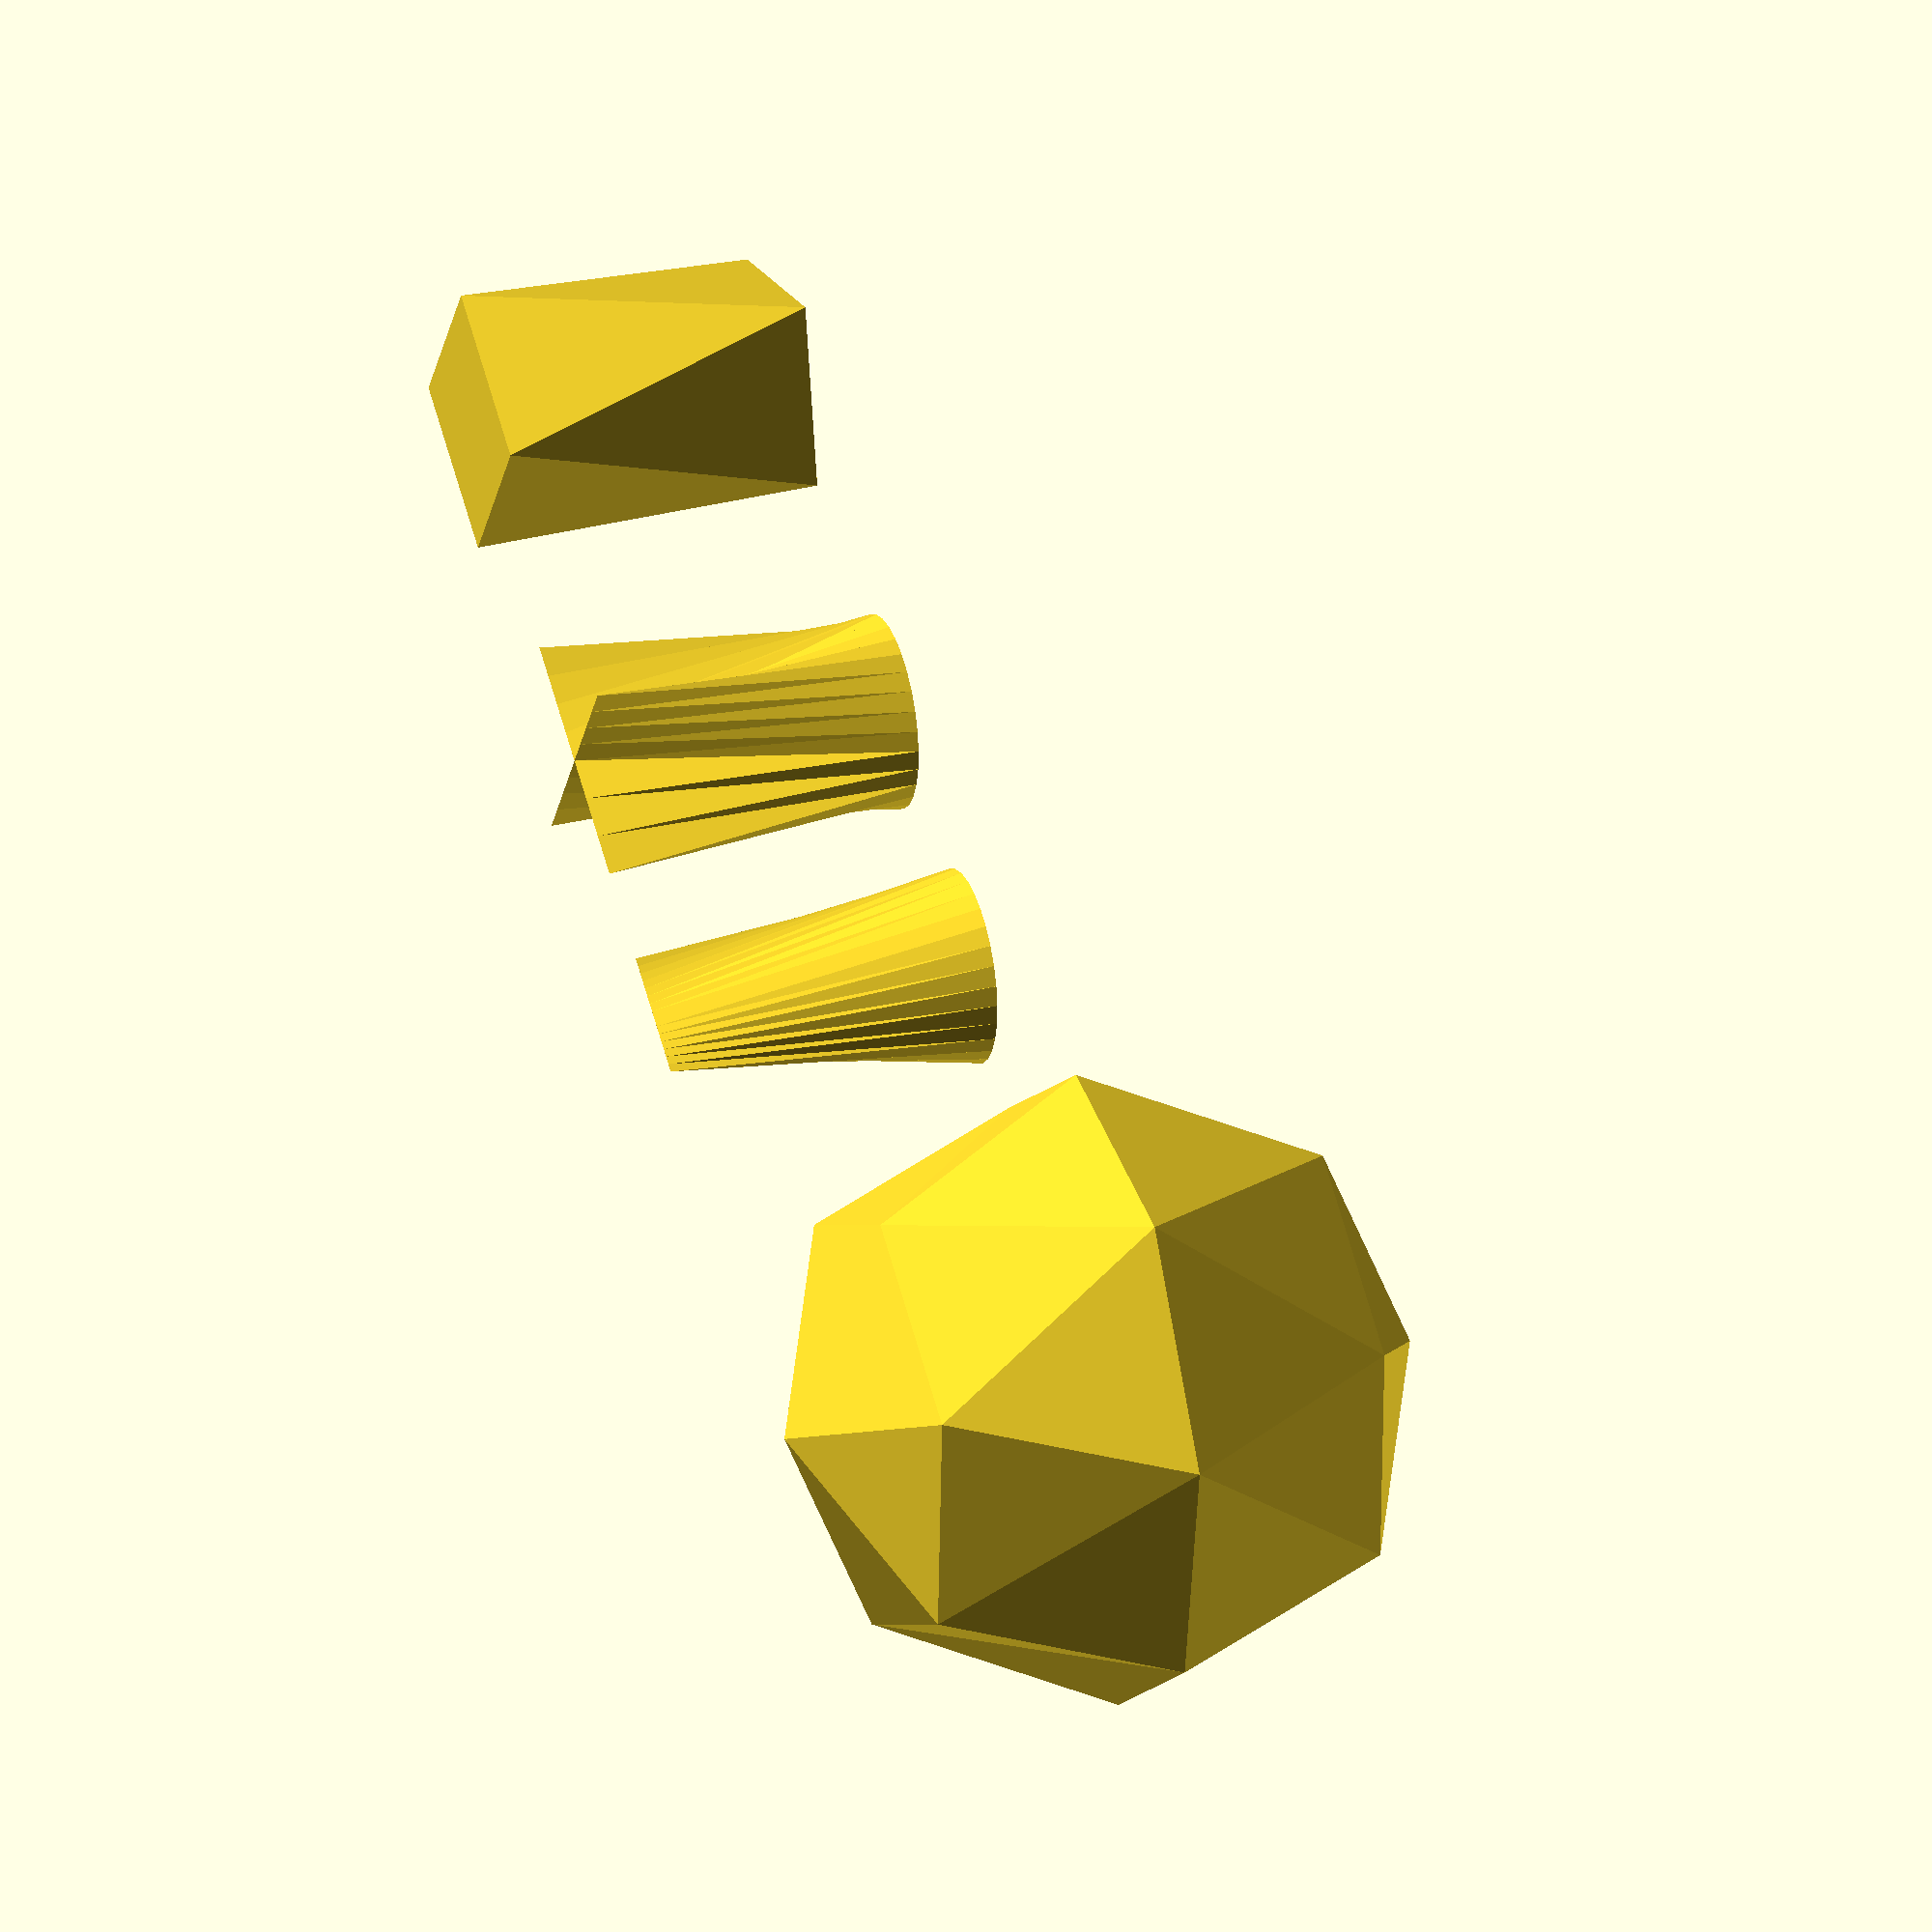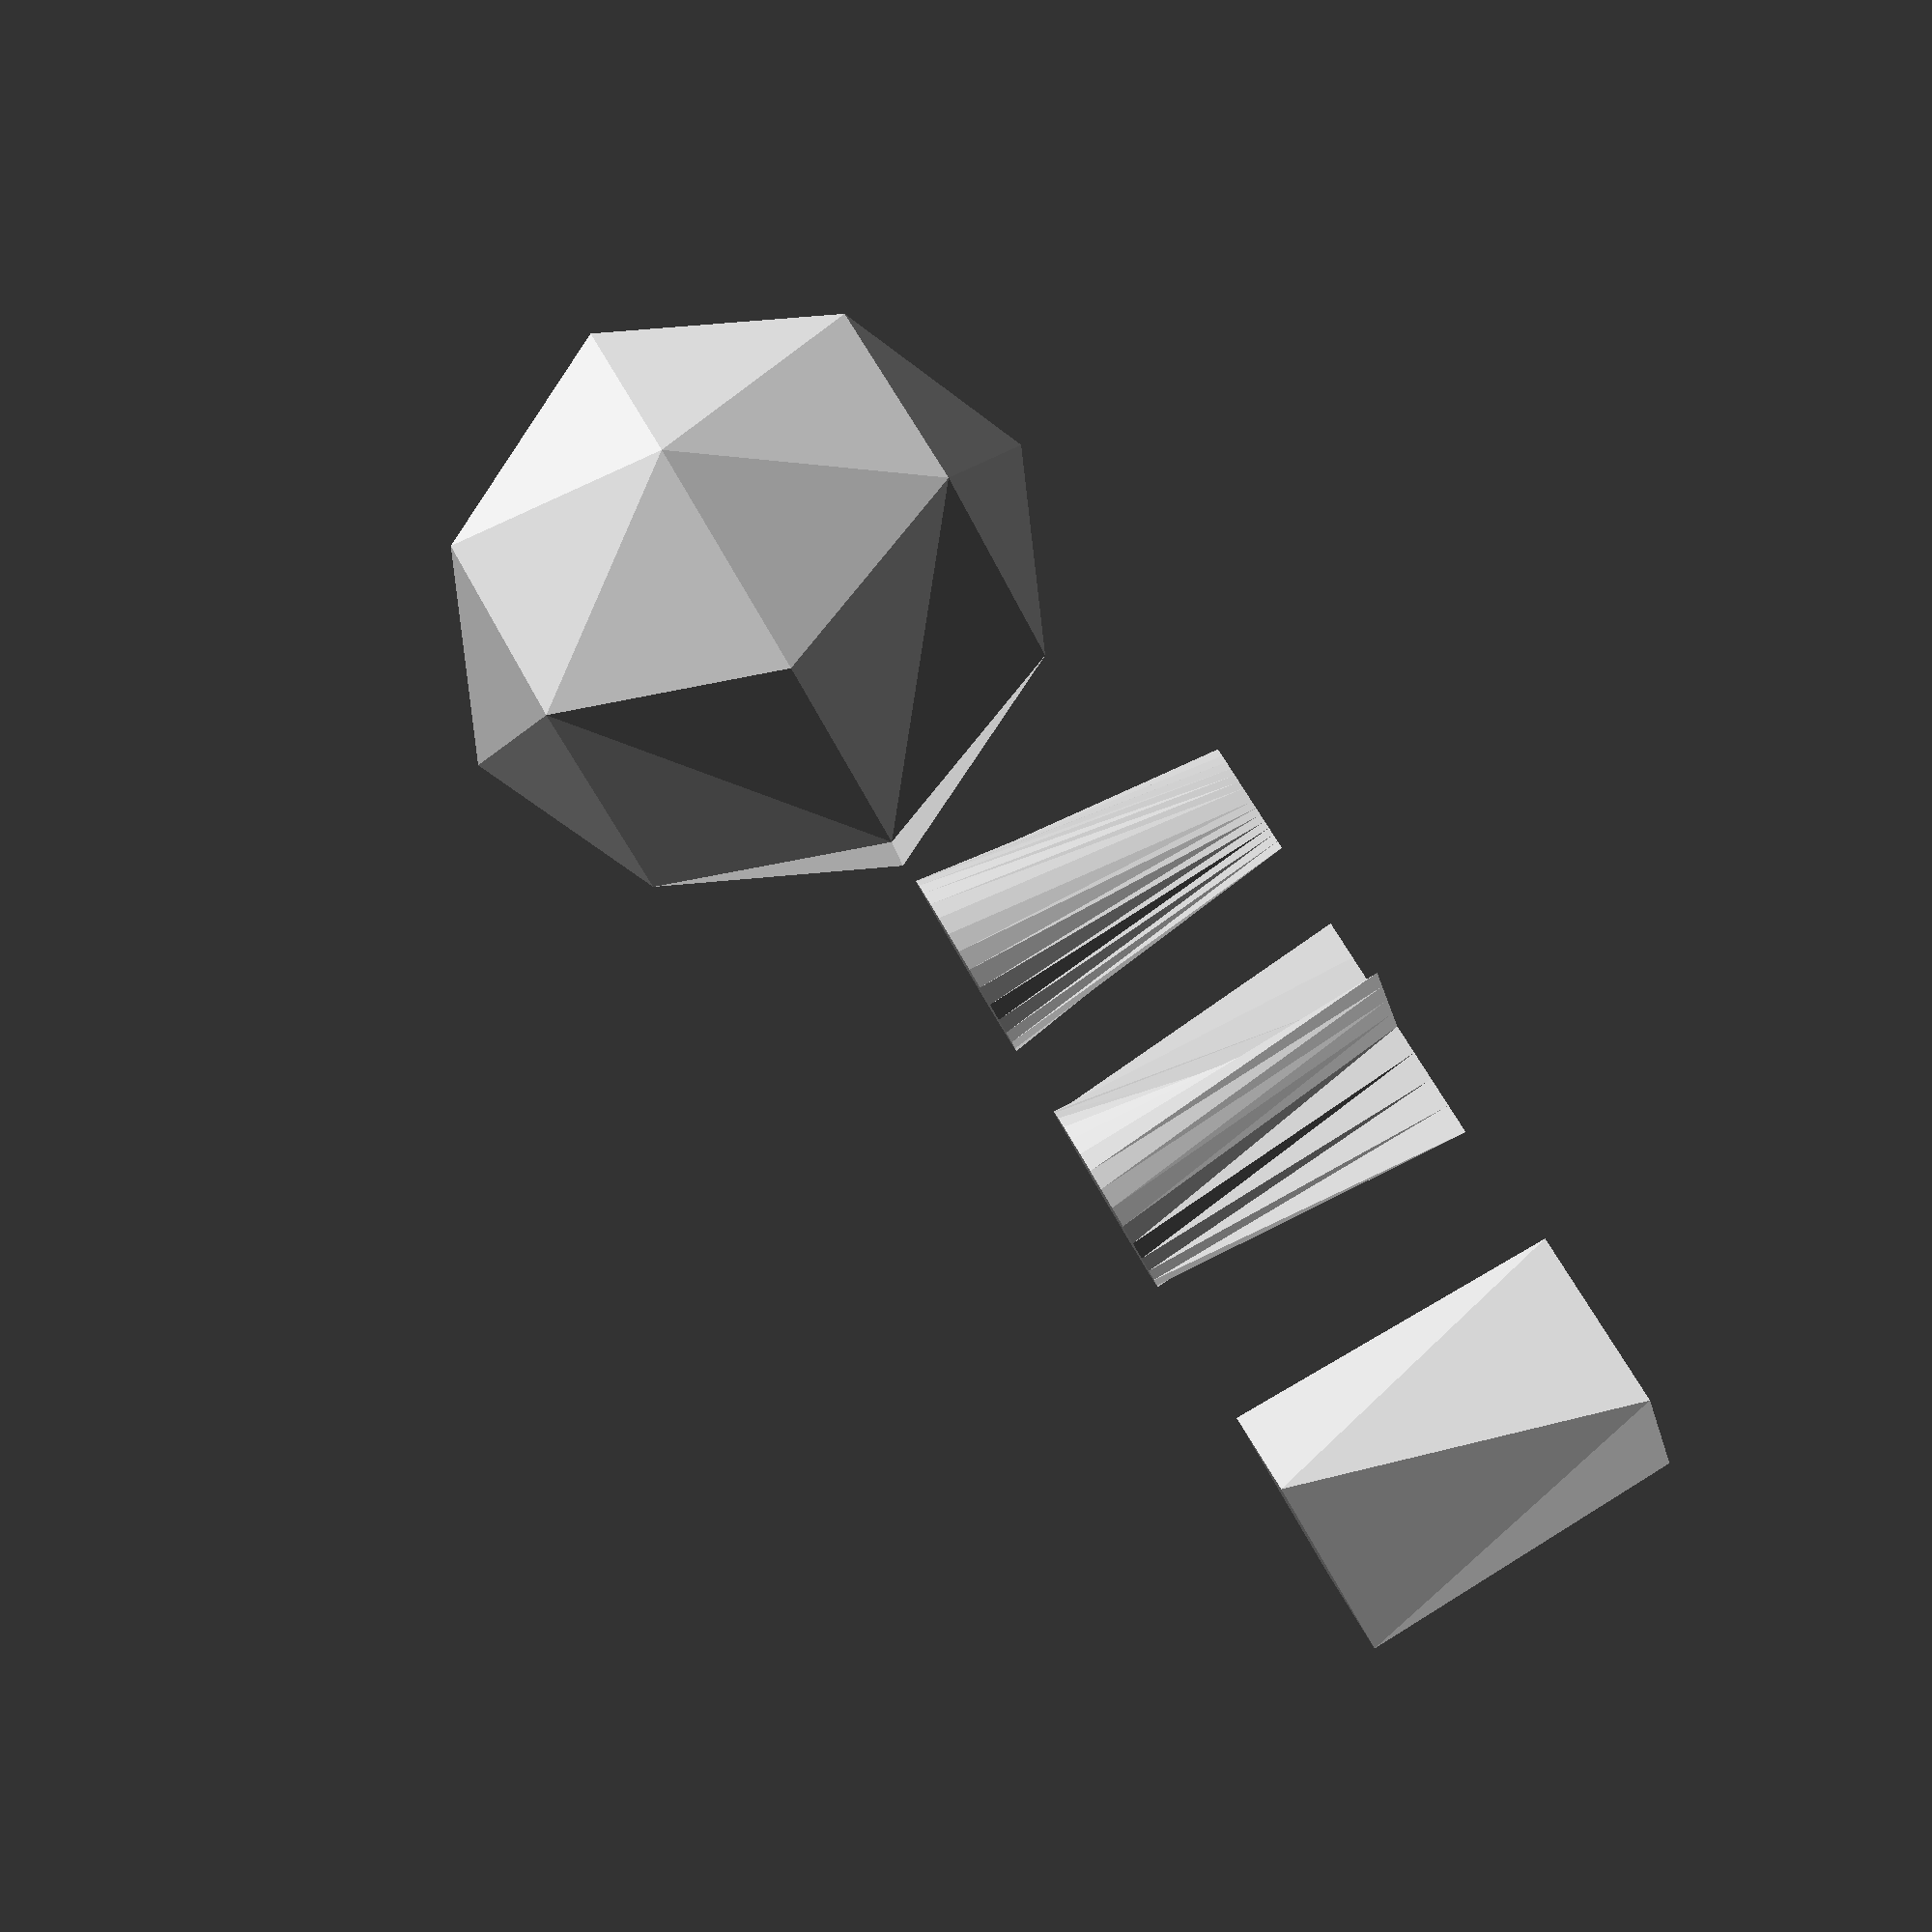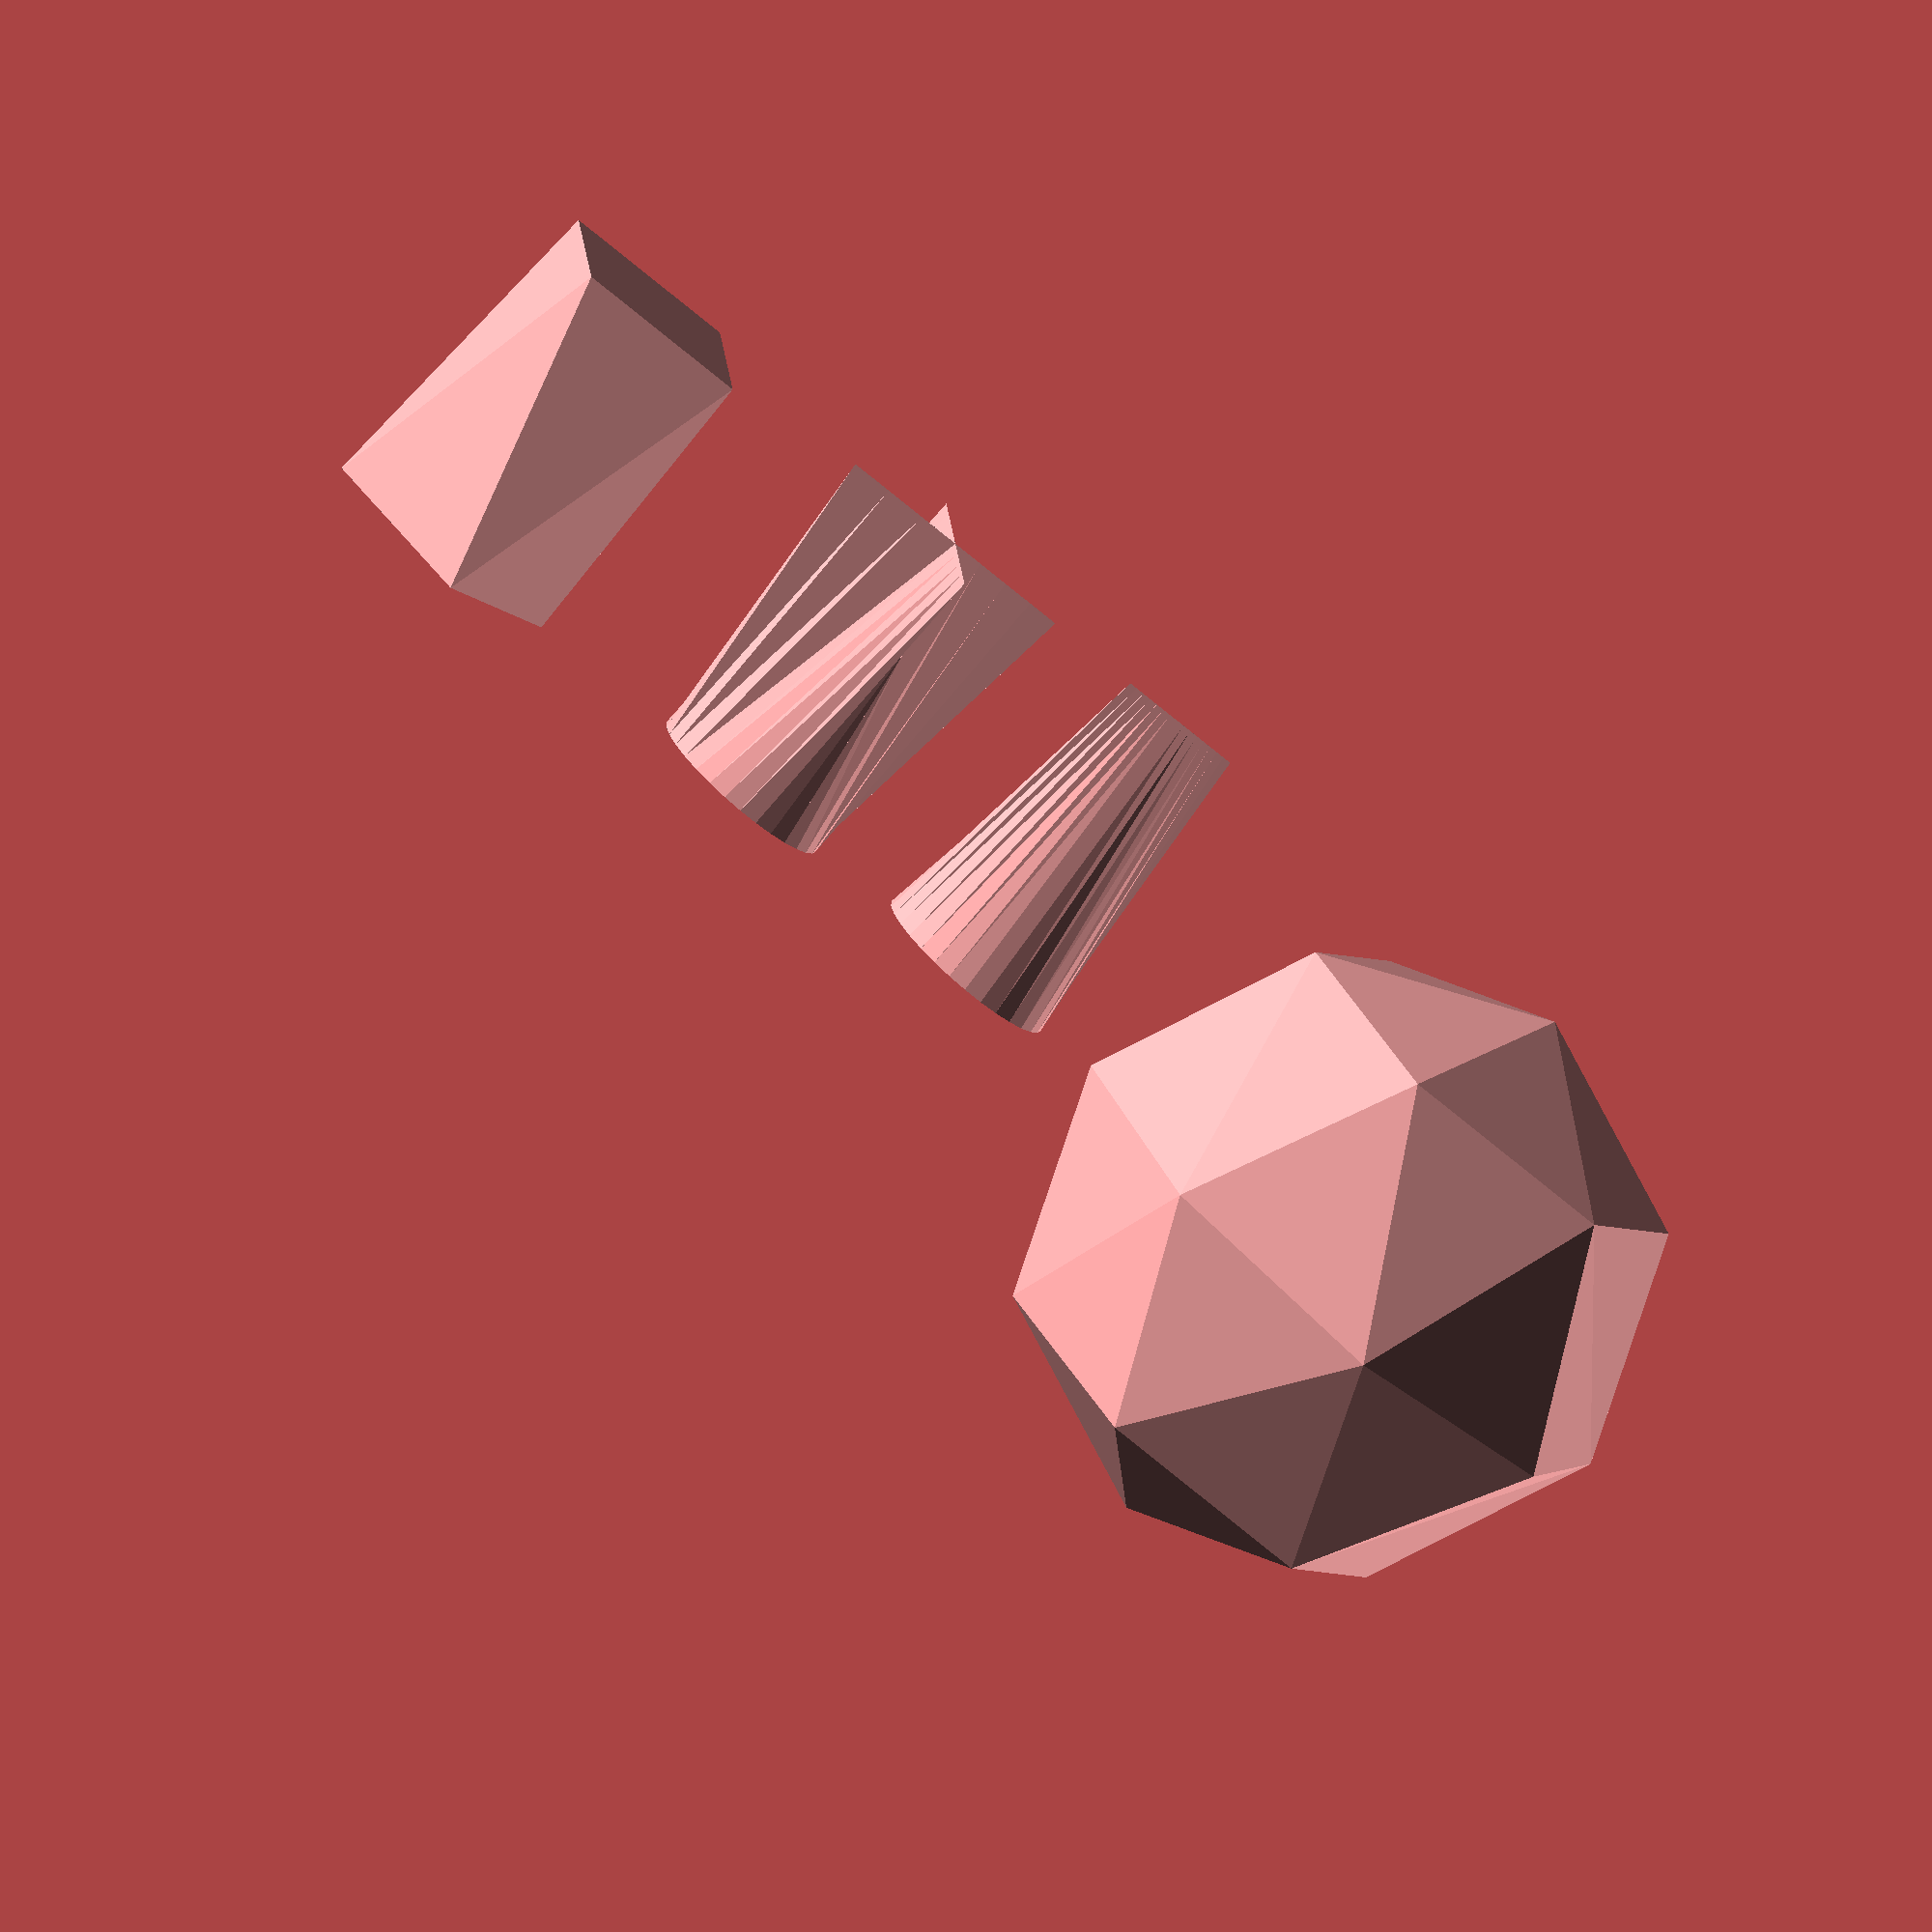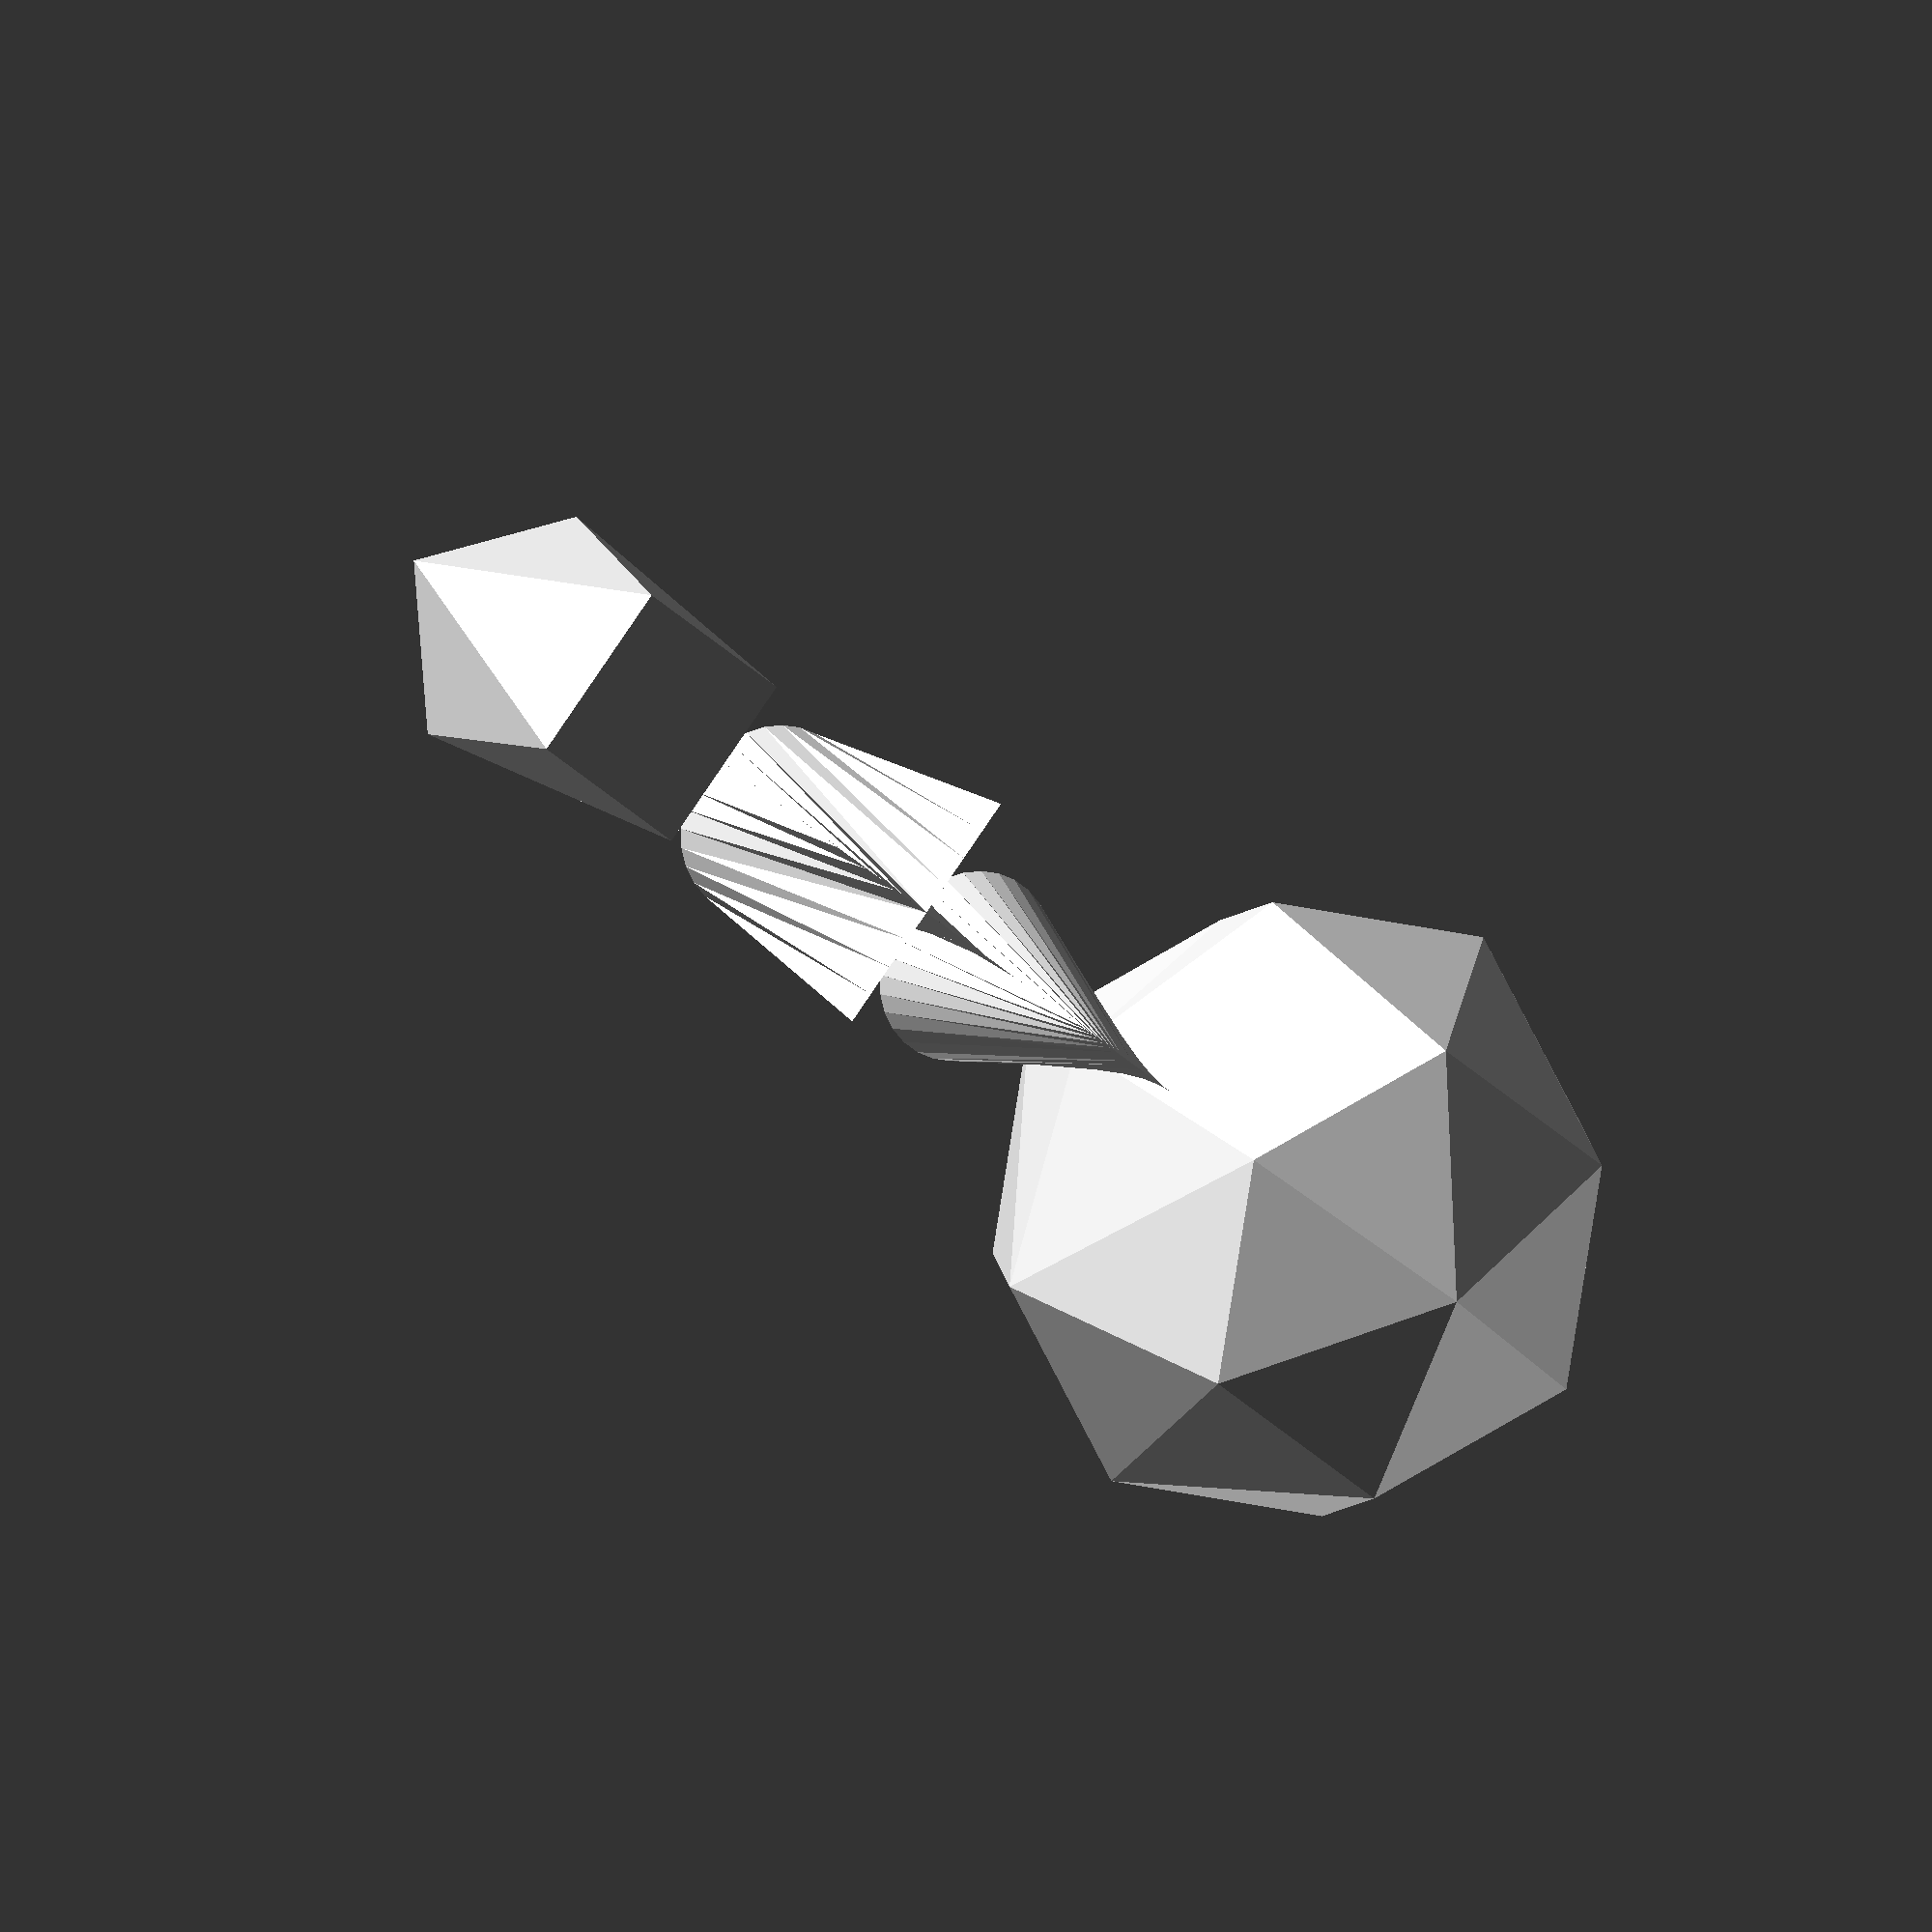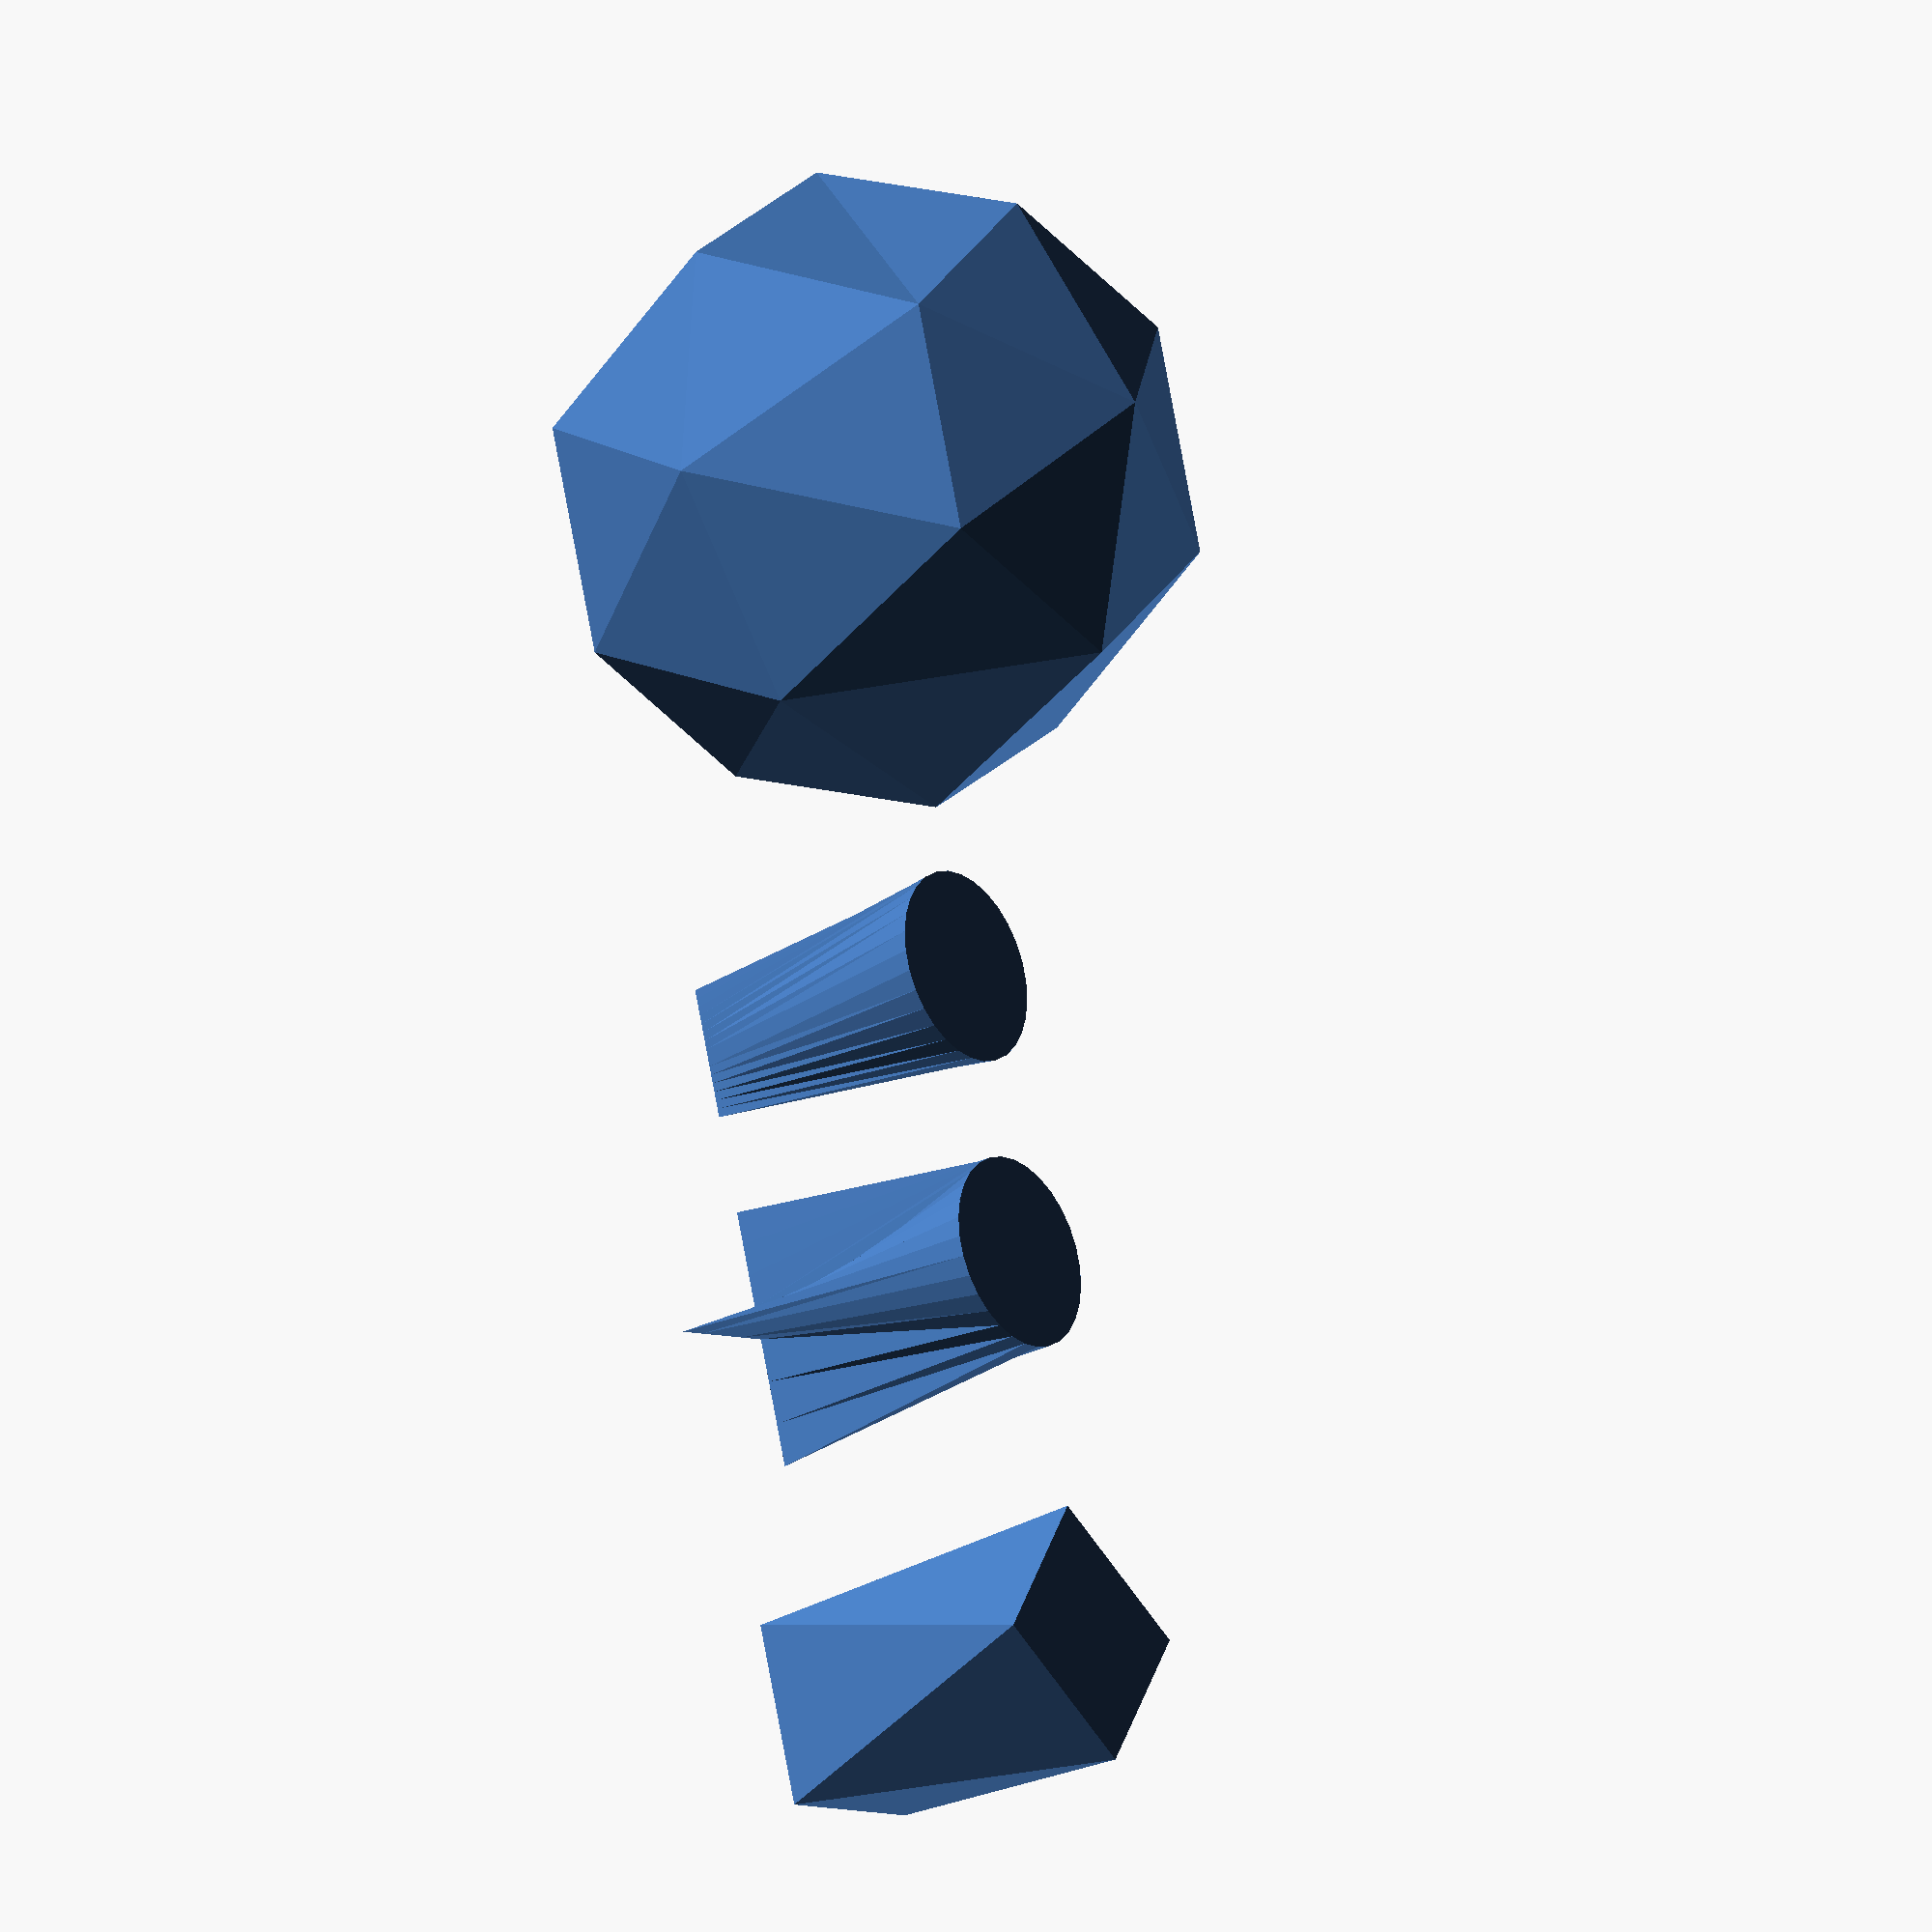
<openscad>
// params = [sections,sectionCounts]

// written for tail-recursion
// _subtotals[i] = list[0] + ... + list[i-1]
function _subtotals(list,soFar=[]) =
        len(soFar) >= 1+len(list) ? soFar :
        _subtotals(list,
            let(n1=len(soFar))
            concat(soFar, n1>0 ? soFar[n1-1]+list[n1-1] : 0));

function _flatten(list) = [for (a=list) for(b=a) b];
            
function _reverseTriangle(t) = [t[2], t[1], t[0]];

// n1 and n2 should be fairly small, so this doesn't need
// tail-recursion
// this assumes n1<=n2
function _tubeSegmentTriangles(index1,n1,index2,n2,i=0,soFar=[])
    = i>=n2 ? soFar :
            let(i21=i,
                i22=(i+1)%n2,
                i11=floor((i21)*n1/n2+0.5)%n1,
                i12=floor((i22)*n1/n2+0.5)%n1,
                t1 = [index1+i11,index2+i21,index2+i22],
                add = i11==i12 ? [t1] :
                    [t1, [index1+i12,index1+i11,index2+i22]])
                _tubeSegmentTriangles(index1,n1,index2,n2,i=i+1,soFar=concat(soFar,add));         

function _tubeSegmentFaces(index,n1,n2)
    = n1<n2 ? _tubeSegmentTriangles(index,n1,index+n1,n2) :
        [for (f=_tubeSegmentTriangles(index+n1,n2,index,n1))
           _reverseTriangle(f)];
            
function _tubeMiddleFaces(counts,subtotals) = 
       [ for (i=[1:len(counts)-1])
           for (face=_tubeSegmentFaces(subtotals[i-1],counts[i-1],counts[i])) face ]; 
               
function _endCaps(counts,subtotals,startCap=true,endCap=true) =
    let( n = len(counts),
         cap1 = counts[0]<=2 || !startCap ? undef : [for(i=[0:counts[0]-1]) i],
         cap2 = counts[n-1]<=2 || !endCap ? undef : [for(i=[counts[n-1]-1:-1:0]) subtotals[n-1]+i] )
       [for (c=[cap1,cap2]) if (c!=undef) c];
           
function _tubeFaces(sections,startCap=true,endCap=true) =
                let(
        counts = [for (s=sections) len(s)],
        subtotals = _subtotals(counts)) 
            concat(_tubeMiddleFaces(counts,subtotals),_endCaps(counts,subtotals,startCap=true,endCap=true));

function _removeDuplicates1(points,soFar=[[],[]]) =
        len(soFar[0]) >= len(points) ? soFar :
            _removeDuplicates1(points,
               let( 
                mapSoFar=soFar[0],
                pointsSoFar=soFar[1],
                j=len(mapSoFar),
                k=search([points[j]], pointsSoFar)[0])
                k == []? [concat(mapSoFar,[len(pointsSoFar)]),
                            concat(pointsSoFar,[points[j]])] :
                           [concat(mapSoFar,[k]),pointsSoFar]);
        
function _removeDuplicates(points, faces) =
    let(fix=_removeDuplicates1(points),
        map=fix[0],
        newPoints=fix[1],
        newFaces=[for(f=faces) [for(v=f) map[v]]])
            [newPoints, newFaces];

function pointsAndFaces(sections,startCap=true,endCap=true) =
        let(
            points0=_flatten(sections),
            faces0=_tubeFaces(sections,startCap=startCap,endCap=endCap))
        _removeDuplicates(points0,faces0);

        
z=[[1,2],[3,4],[1,2],[1,2],[4,5]];
//echo(_removeDuplicates1(z));
        
// increase number of points from len(section) to n
function _interpolateSection(section,n) =
        let(m=len(section))
        n == m ? section :
        n < m ? undef :
            [for(i=[0:m-1]) 
                let(cur=floor(i*n/m),
                    k=floor((i+1)*n/m)-cur,
                    i2=(i+1)%m)
                    for(j=[0:k-1]) 
                        let(t=j/k)
                            section[i]*(1-t)+section[i2]*t];

function ngonPoints(n=4,r=10,d=undef,rotate=0) =
            let(r=d==undef?r:d/2)
            r*[for(i=[0:n-1]) let(angle=i*360/n+rotate) [cos(angle),sin(angle)]];
function starPoints(n=10,r1=5,r2=10,rotate=0) =
            [for(i=[0:2*n-1]) let(angle=i*180/n+rotate) (i%2?r1:r2) * [cos(angle),sin(angle)]];

// warning: no guarantee of perfect convexity
module mySphere(r=10,d=undef) {
    radius = d==undef ? r : d/2;
    pointsAround = 
        $fn ? $fn :
        max(3, 360/$fa, 2*radius*PI/$fs);
    numSlices0 = (pointsAround + pointsAround % 2)/2;
    numSlices = numSlices0 + (numSlices0%2);
    sections = radius*[for(i=[0:numSlices]) 
                    i == 0 ? [[0,0,-1]] :
                    i == numSlices ? [[0,0,1]] :
                    let(
                        lat = (i-numSlices/2)/(numSlices/2)*90,
                        z1 = sin(lat),
                        r1 = cos(lat),
                        count = max(3,floor(0.5 + pointsAround * abs(r1))) )
                    [for(j=[0:count-1]) 
                        let(long = j*360/count)
                        [r1*cos(long),r1*sin(long),z1]]];
    data = pointsAndFaces(sections);
    polyhedron(points=data[0], faces=data[1]);
}

module morphExtrude(section1,section2,height=undef,numSlices=10,startCap=true,endCap=true) {
    n = max(len(section1),len(section2));
    section1interp = _interpolateSection(section1,n);
    section2interp = _interpolateSection(section2,n);
    sections = height == undef ?
                      [for(i=[0:numSlices]) 
                        let(t=i/numSlices)
                        (1-t)*section1interp+t*section1interp] :
                      [ [for(i=[0:n-1])
                        [section1interp[i][0],section1interp[i][1],0]], [for(i=[0:n-1])
                        [section2interp[i][0],section2interp[i][1],height]] ];
    data = pointsAndFaces(sections,startCap=startCap,endCap=endCap);   
    polyhedron(points=data[0], faces=data[1]);
}

module cone(r=10,d=undef,height=10) {
    radius = d==undef ? r : d/2;
    pointsAround = 
        $fn ? $fn :
        max(3, 360/$fa, 2*radius*PI/$fs);
    morphExtrude(ngonPoints(n=pointsAround,r=radius), [[0,0]], height=height);
}

translate([15,0,0]) morphExtrude(ngonPoints(30,r=3), ngonPoints(2,r=2), height=10);
// for some reason this gives a CGAL error if we put in r1=0 and endCap=false
translate([24,0,0]) morphExtrude(ngonPoints(30,r=3), starPoints(4,r1=0.001,r2=4), height=10);
mySphere($fn=8);
translate([36,0,0]) morphExtrude(ngonPoints(4,r=4),ngonPoints(4,r=4,rotate=45),height=10);

</openscad>
<views>
elev=332.0 azim=213.3 roll=71.5 proj=o view=wireframe
elev=271.2 azim=206.1 roll=239.4 proj=p view=wireframe
elev=255.6 azim=354.8 roll=220.5 proj=o view=solid
elev=341.3 azim=220.1 roll=331.1 proj=o view=wireframe
elev=25.4 azim=107.0 roll=128.3 proj=o view=solid
</views>
